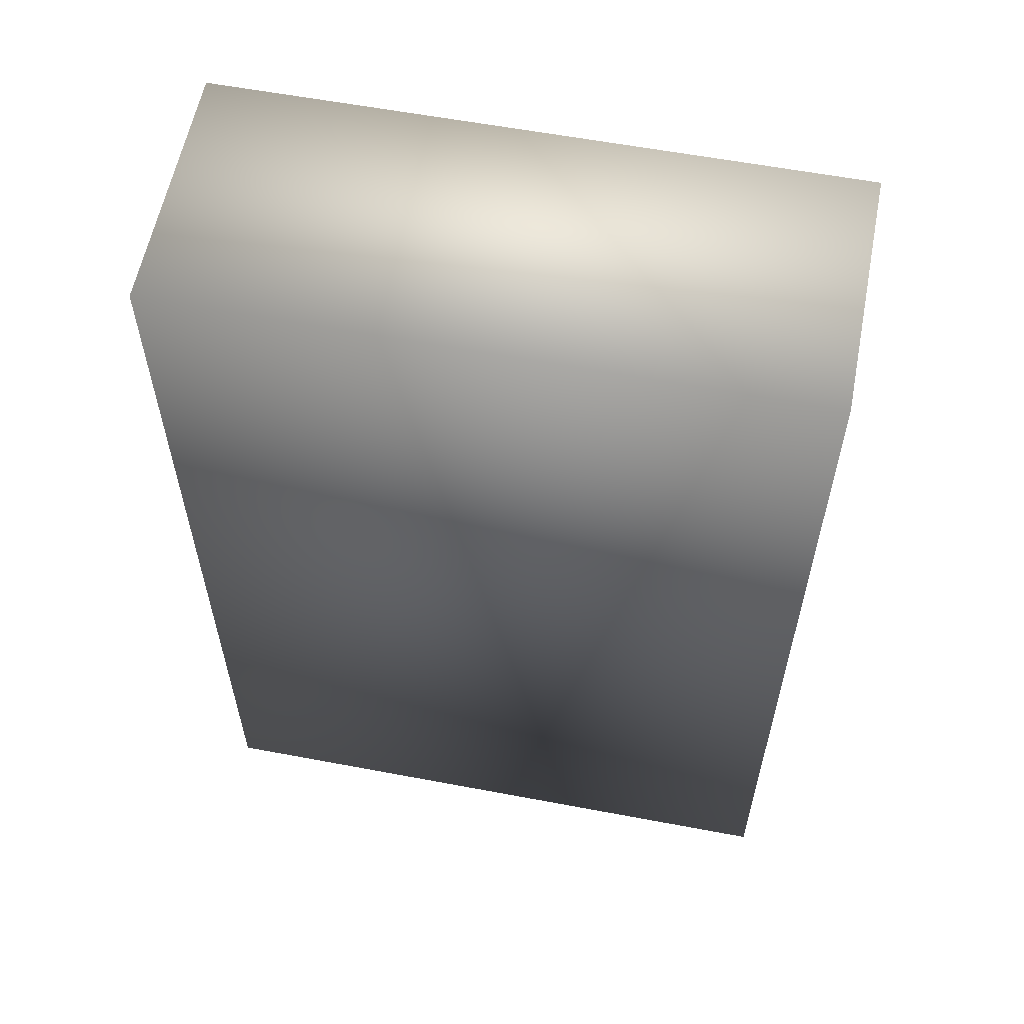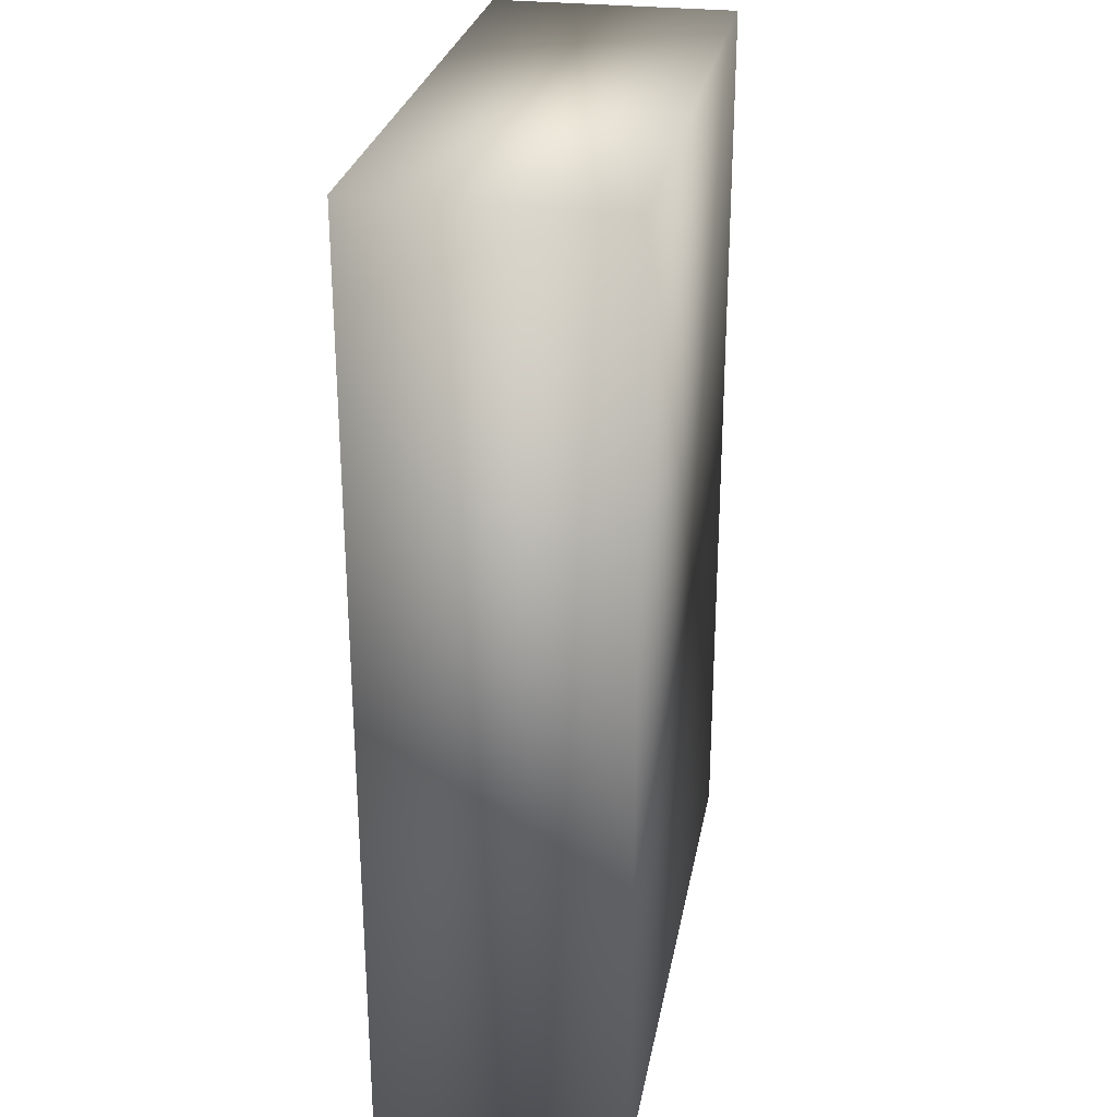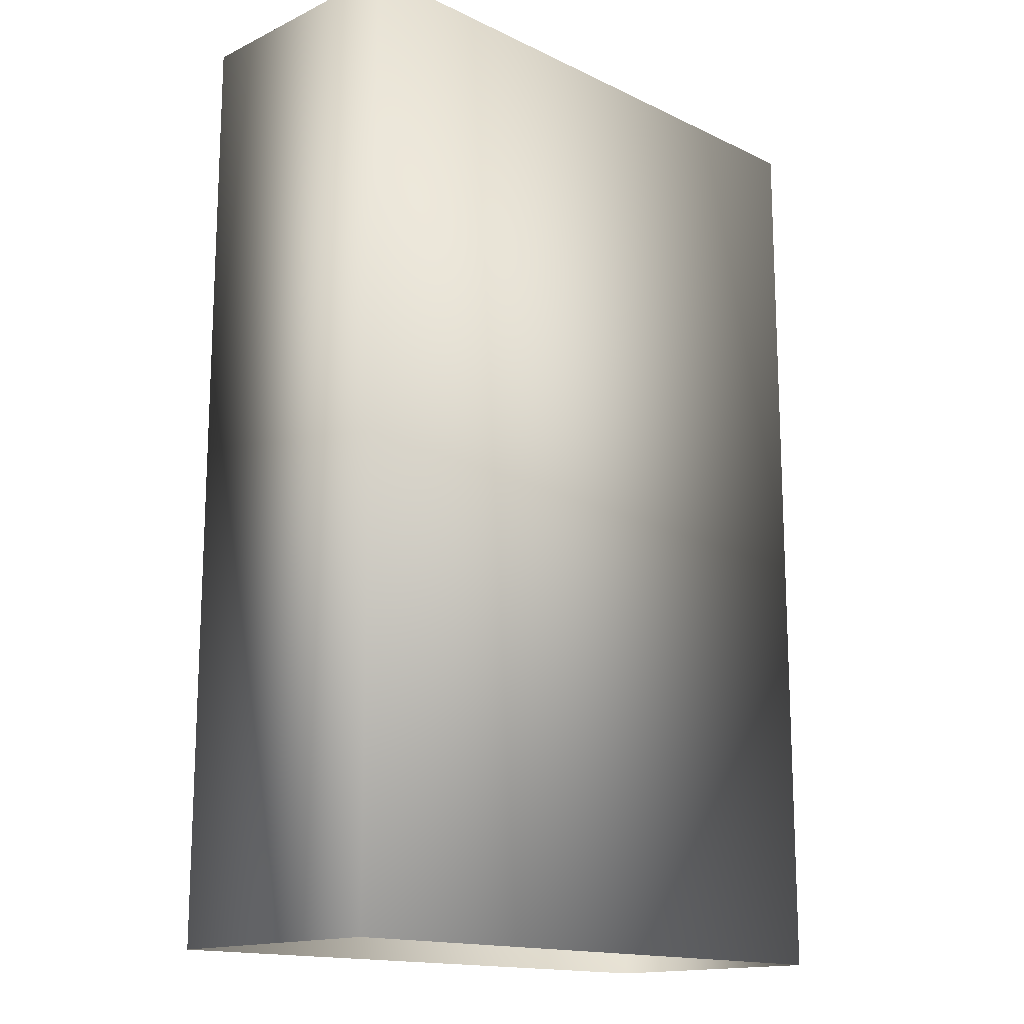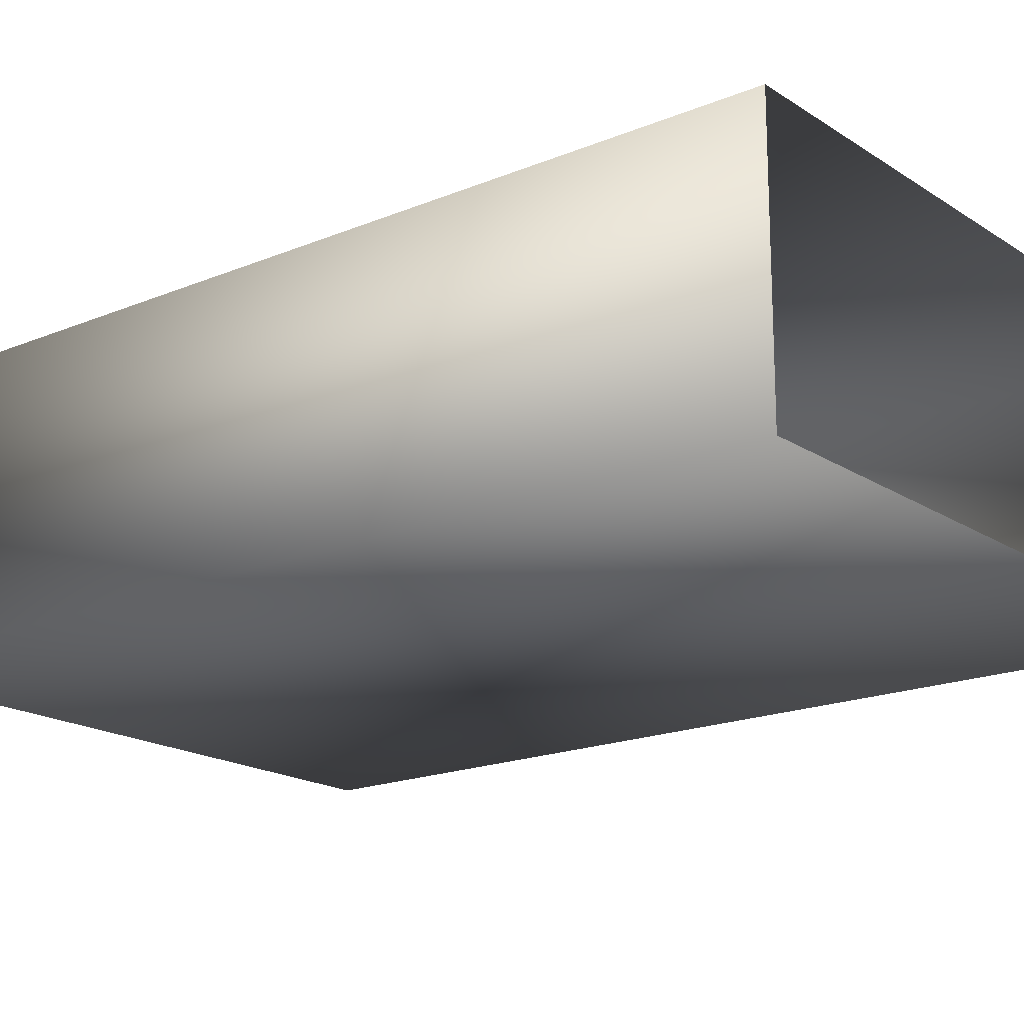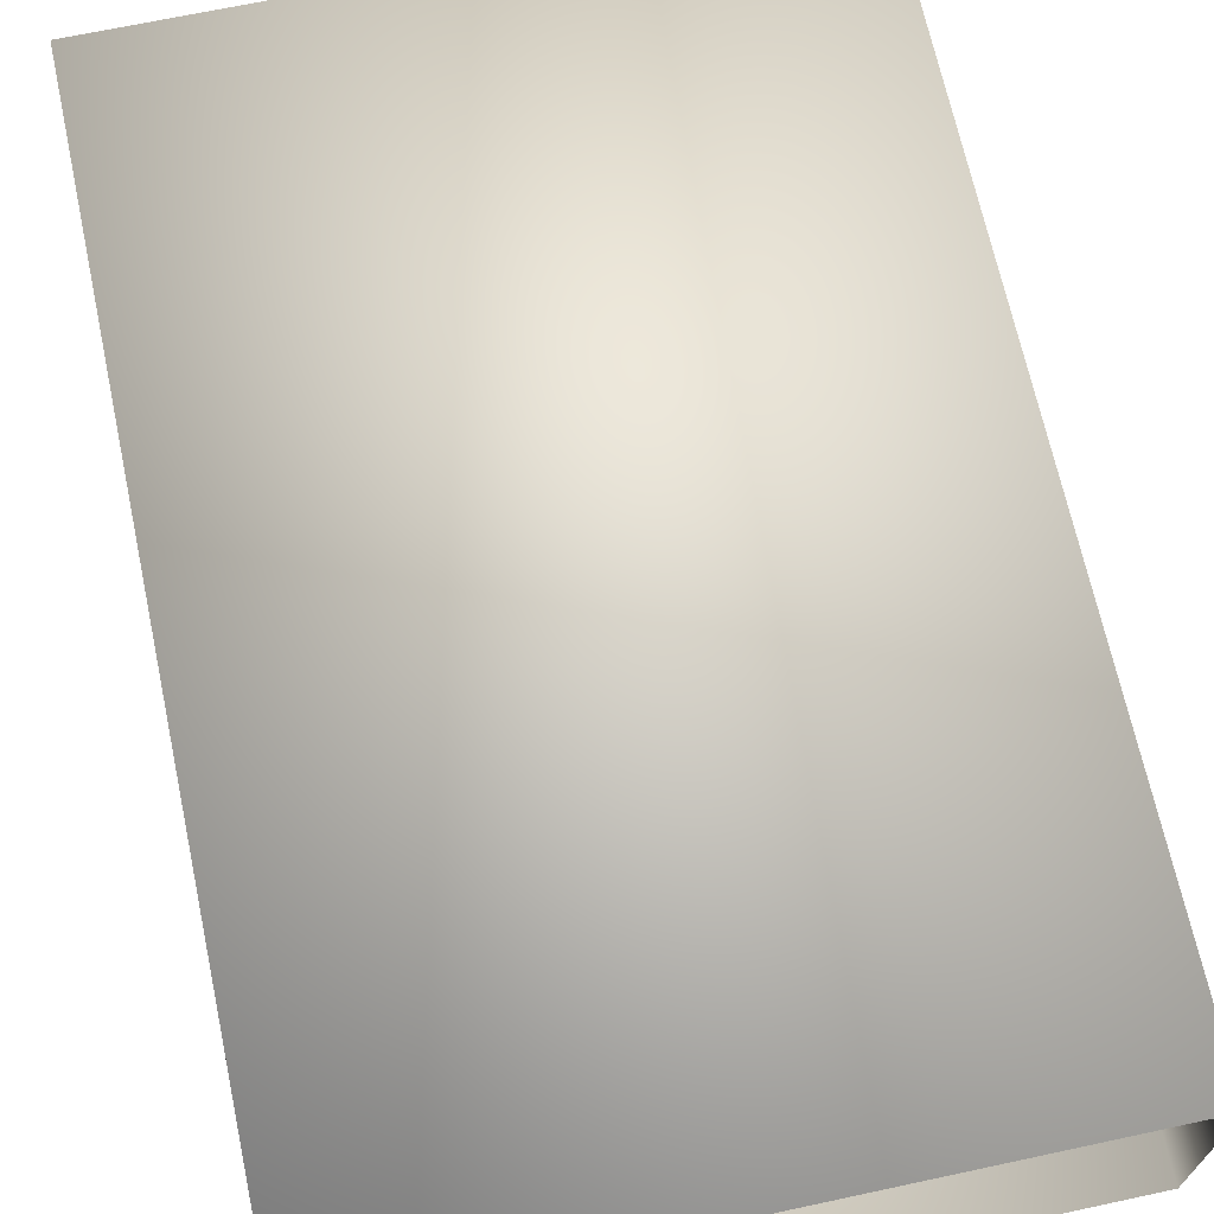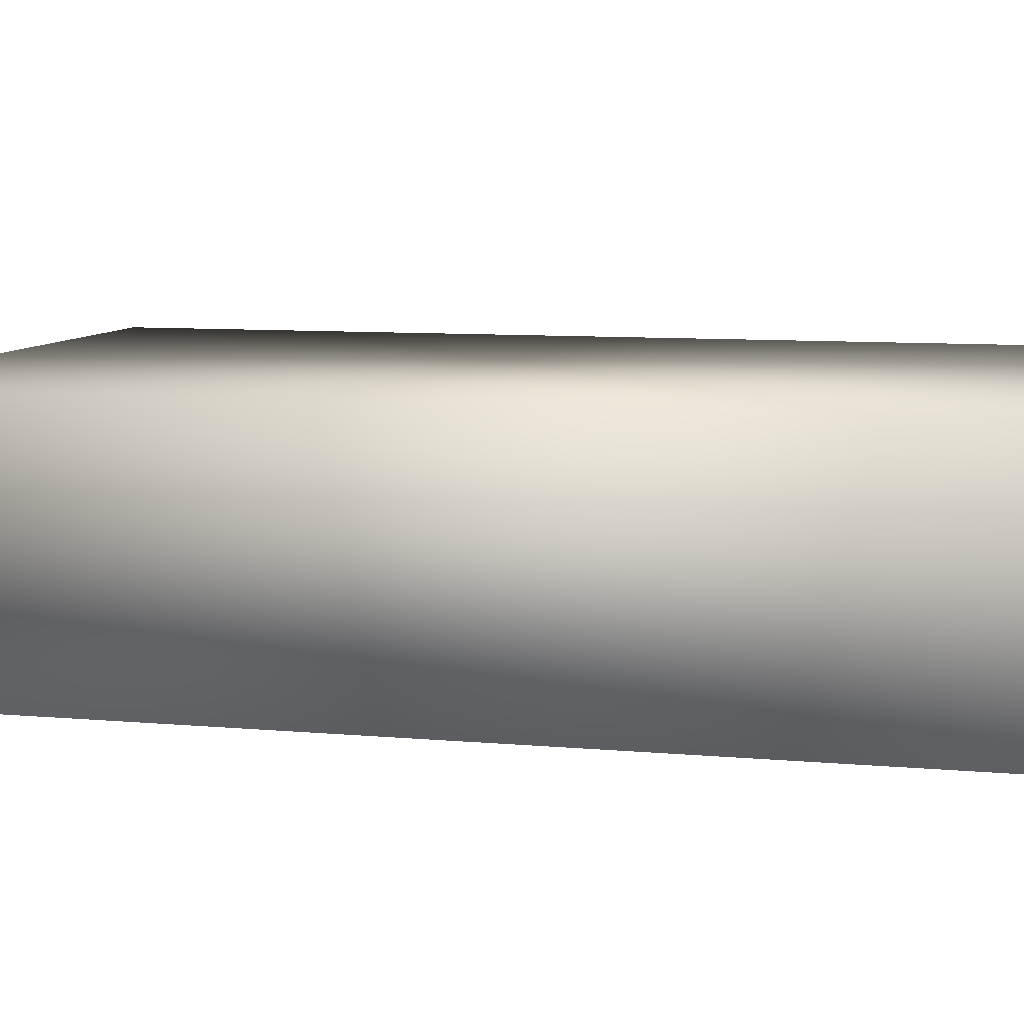
<metadata>
{"format":"obj","ext":"obj","renderer":"f3d","projection":"perspective","resolution":1024,"background":"white","views":[{"elev":59.1,"azim":-169.0,"up":"+Z"},{"elev":27.7,"azim":-79.6,"up":"+Z"},{"elev":-15.4,"azim":134.9,"up":"+Z"},{"elev":-18.2,"azim":128.8,"up":"+Y"},{"elev":68.4,"azim":167.9,"up":"+Y"},{"elev":8.4,"azim":-75.9,"up":"+Y"}]}
</metadata>
<code>
o wall_high
v 2 0.4 0
v 2 -0.4 0
v 0 -0.4 0
v 0 0.4 0
v 2 0.4 3
v 0 0.4 3
v 0 -0.4 3
v 2 -0.4 3
f 5 6 7 8
f 1 5 8 2
f 2 8 7 3
f 3 7 6 4
f 4 6 5 1

</code>
